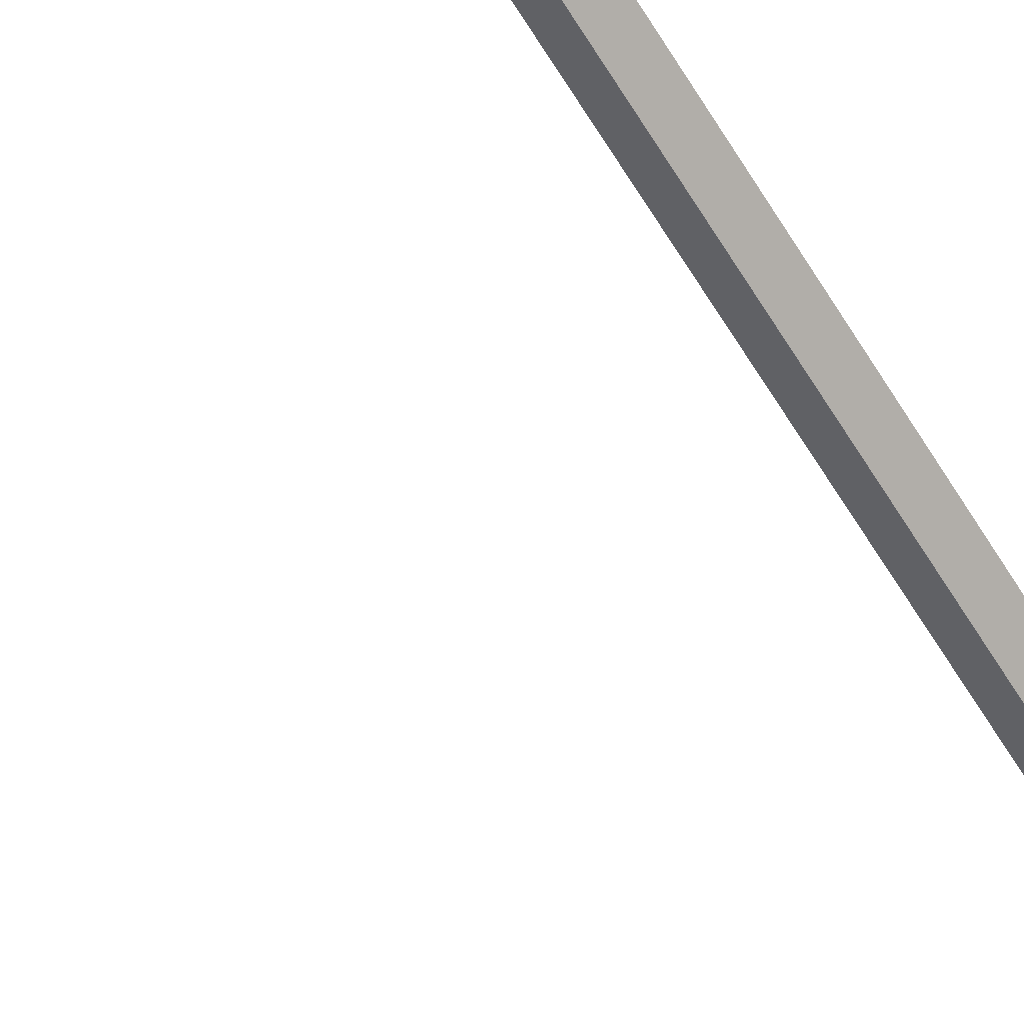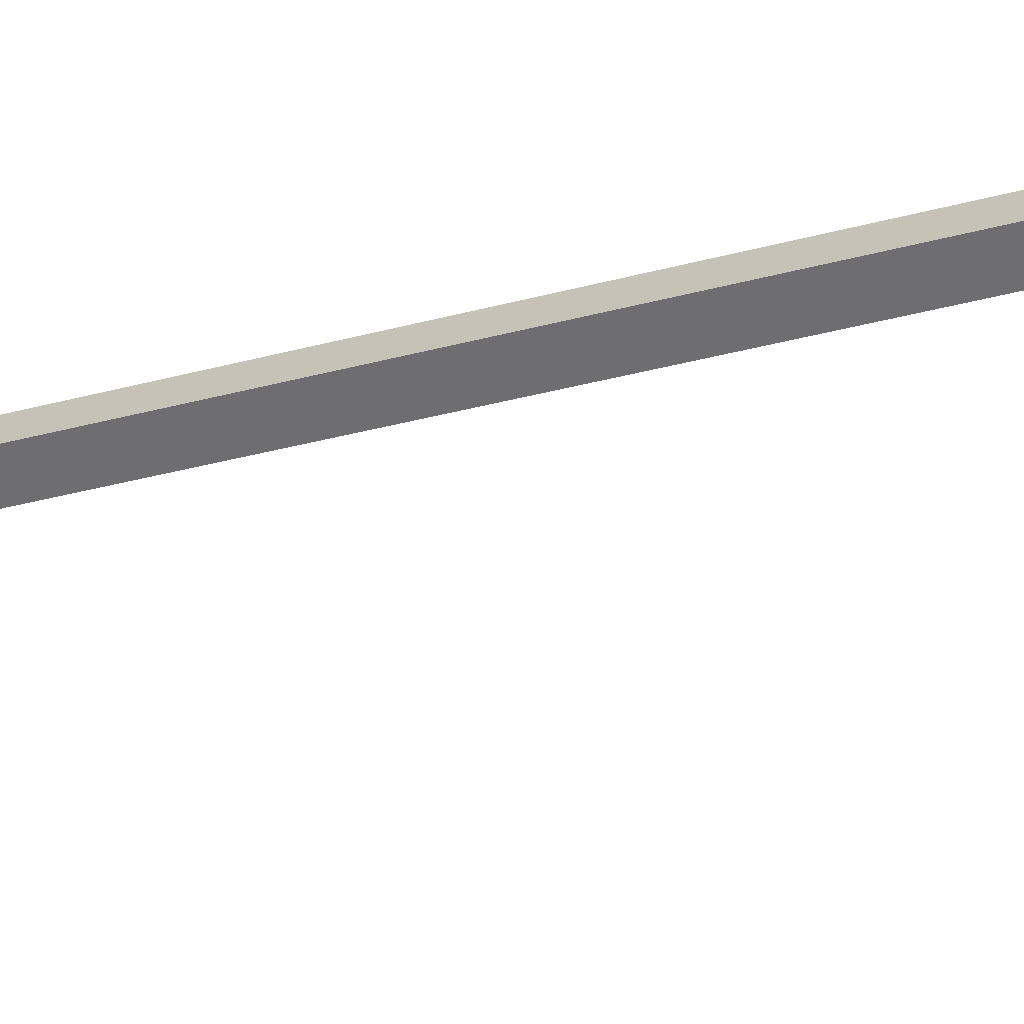
<metadata>
{"format":"obj","ext":"obj","renderer":"f3d","projection":"perspective","resolution":1024,"background":"white","views":[{"elev":-55.6,"azim":-150.3,"up":"+Y"},{"elev":-21.6,"azim":119.2,"up":"+Y"}]}
</metadata>
<code>
o _0LAMP_corner_04_001_Scene.053
v 91.63 911.8 -13.57
v 91.55 911.9 -13.57
v 91.63 911.8 -7.551
v 91.55 911.9 -7.551
v 91.72 911.9 -13.57
v 91.72 911.9 -7.551
v 91.64 912 -13.57
v 91.64 912 -7.551
v 92.1 911.3 -13.53
v 91.64 911.9 -13.53
v 91.64 911.9 -13.47
v 92.1 911.3 -13.47
v 92.15 911.4 -13.53
v 91.69 911.9 -13.53
v 91.69 911.9 -13.47
v 92.15 911.4 -13.47
v 92.2 911.5 -13.33
v 92.18 911.5 -13.47
v 92.25 911.4 -13.59
v 92.45 911.2 -13.59
v 92.52 911.1 -13.52
v 92.22 911 -13.59
v 92.26 910.9 -13.52
v 92.03 911.2 -13.59
v 91.96 911.3 -13.47
v 91.93 911.3 -13.33
v 92.38 911.2 -13.5
v 92.16 911.5 -13.37
v 92.23 911.1 -13.5
v 92 911.3 -13.37
v 92.19 911.3 -13.43
f 1 3 2
f 2 3 4
f 5 6 1
f 1 6 3
f 7 8 5
f 5 8 6
f 2 4 7
f 7 4 8
f 8 4 6
f 4 3 6
f 1 7 5
f 7 1 2
f 9 11 10
f 11 9 12
f 9 10 13
f 13 10 14
f 15 16 14
f 13 14 16
f 11 12 15
f 15 12 16
f 17 19 18
f 17 20 19
f 20 17 21
f 22 21 23
f 21 22 20
f 20 22 24
f 20 24 19
f 19 24 25
f 19 25 18
f 25 17 18
f 17 25 26
f 24 26 25
f 22 26 24
f 23 26 22
f 27 17 28
f 17 27 21
f 29 21 27
f 21 29 23
f 26 23 29
f 26 29 30
f 17 26 30
f 17 30 28
f 28 30 31
f 27 28 31
f 30 29 31
f 29 27 31

</code>
